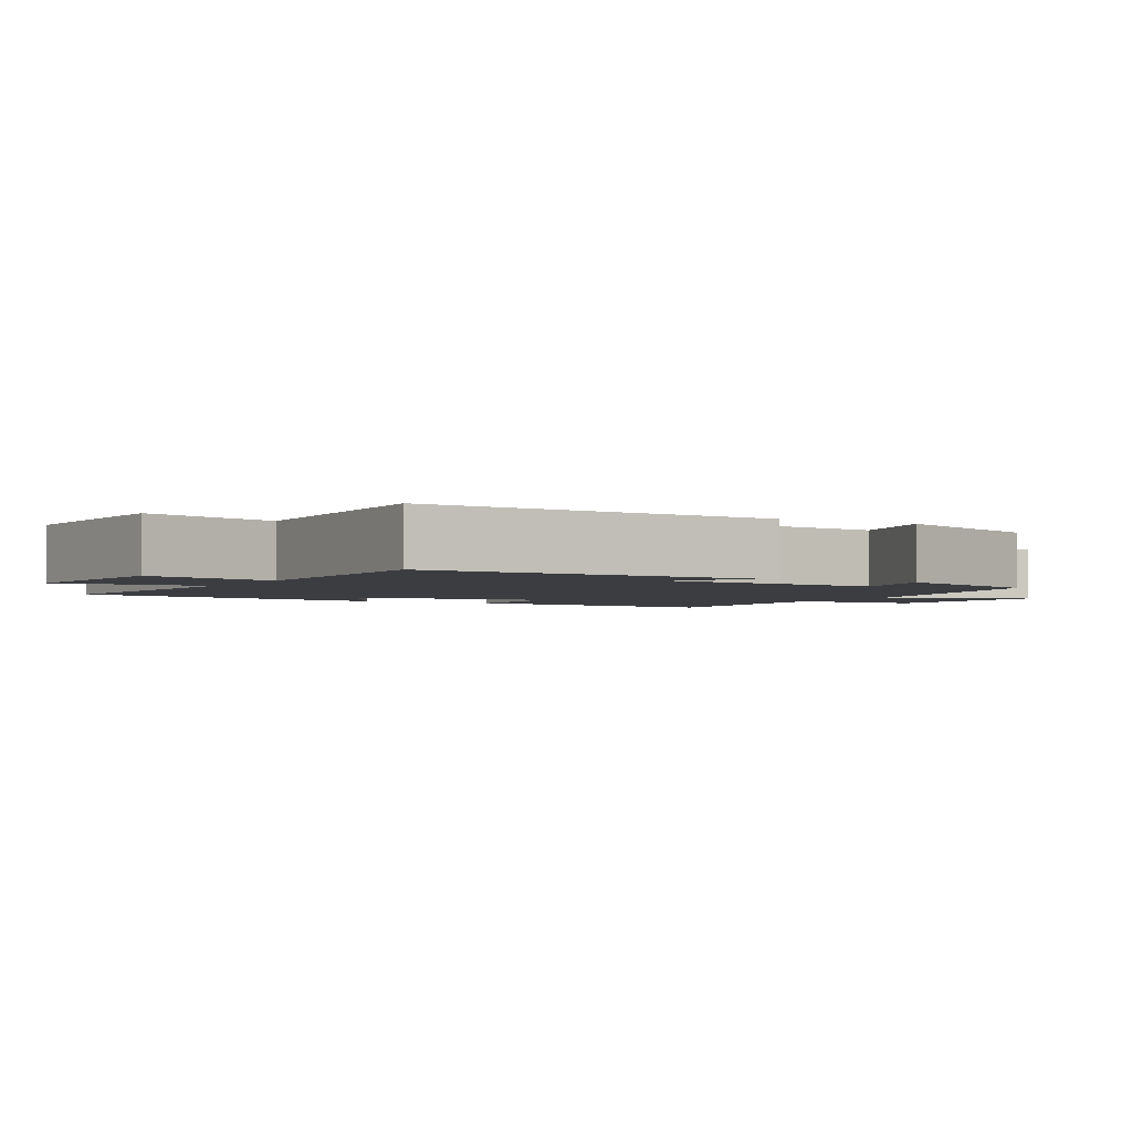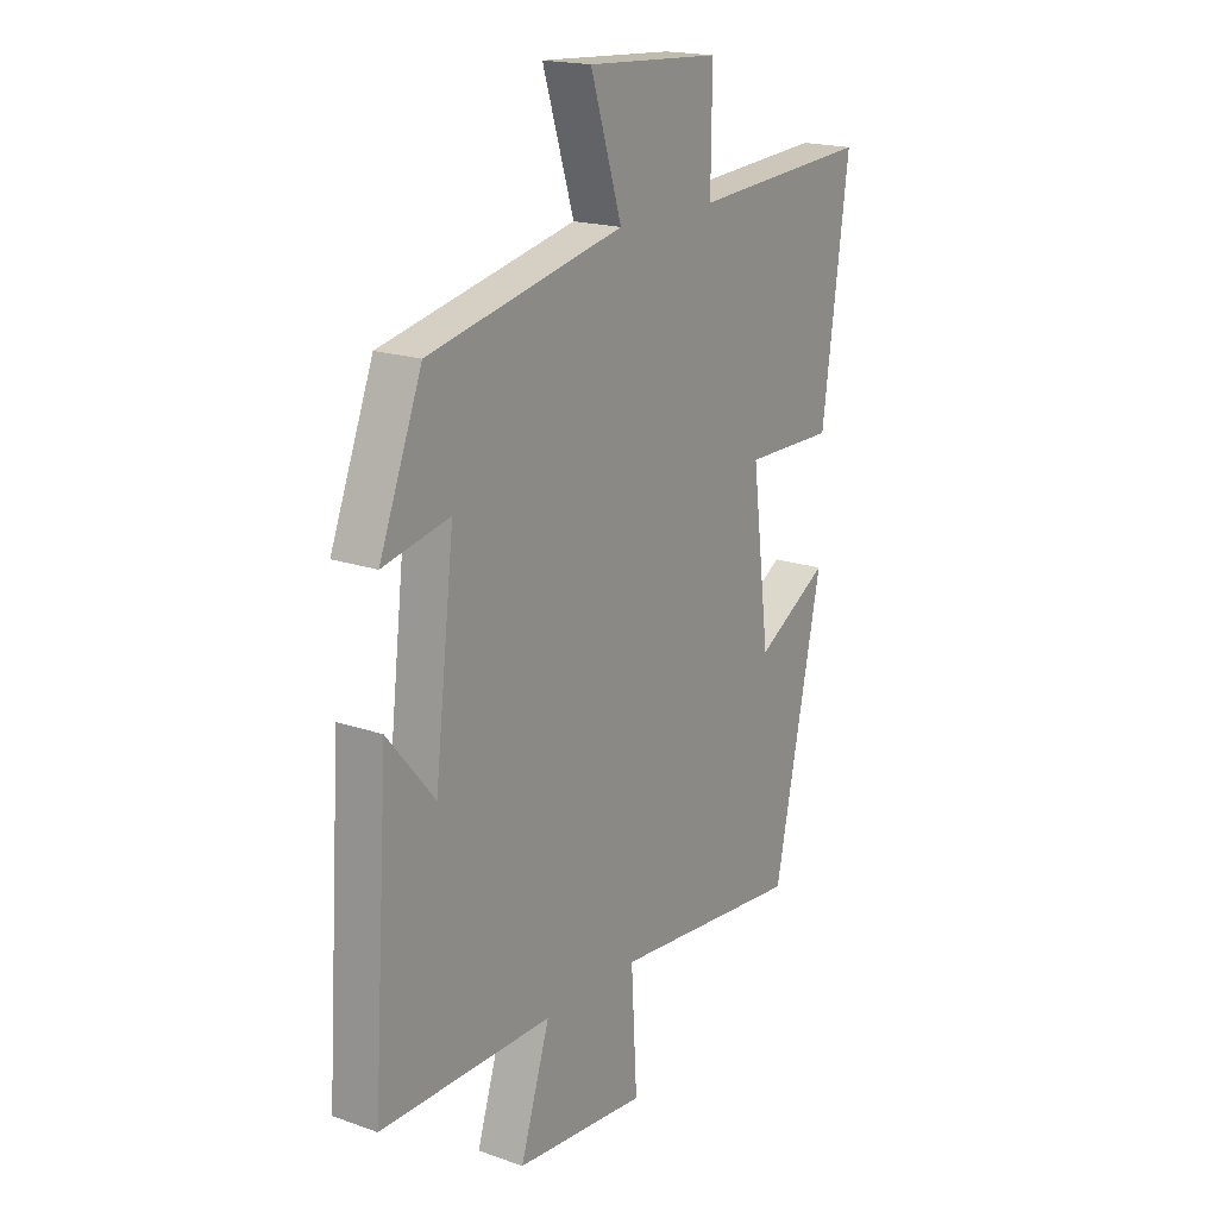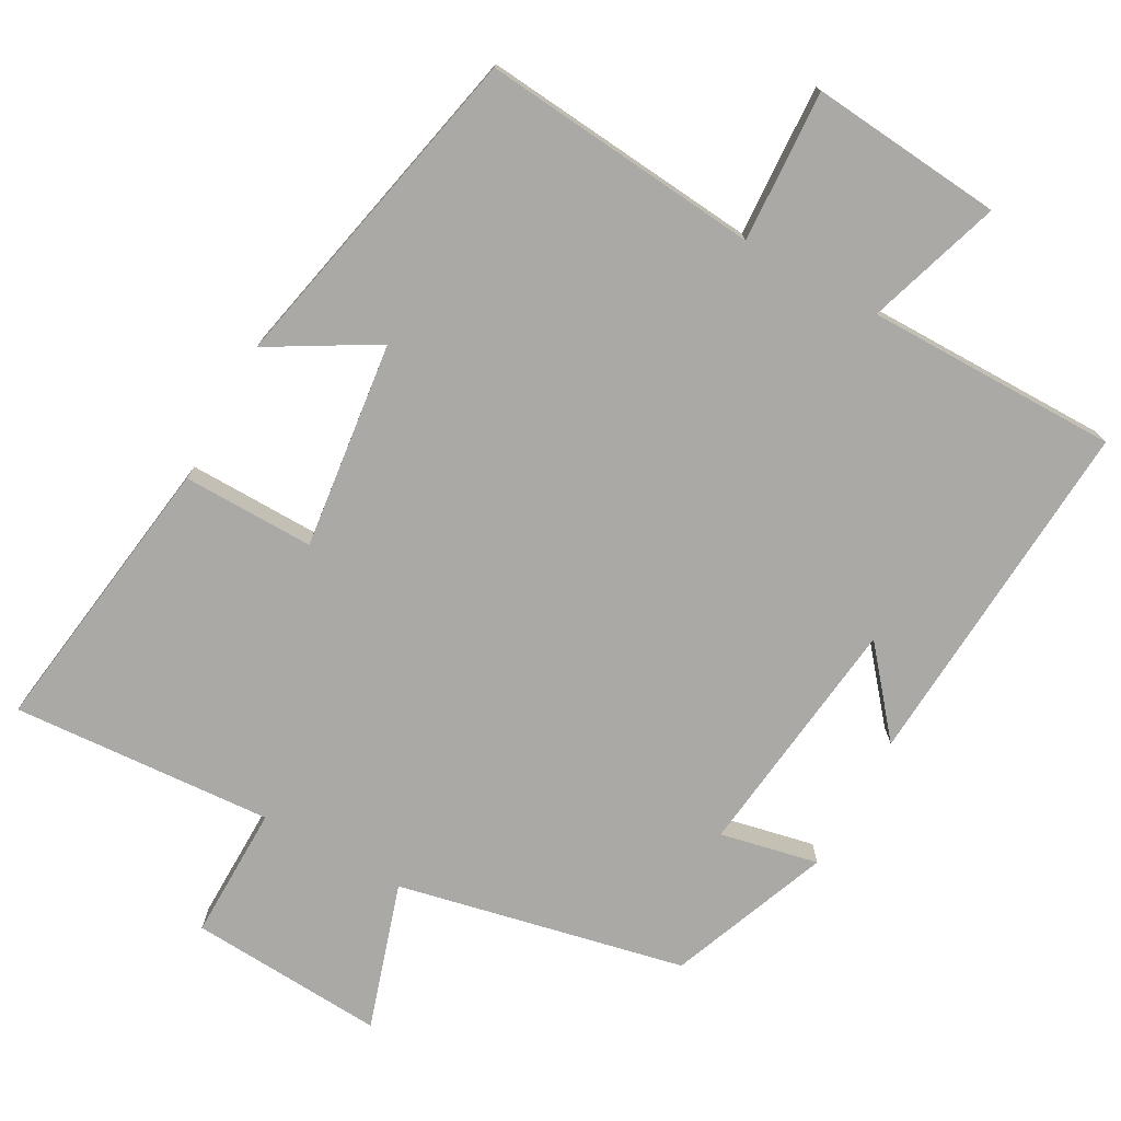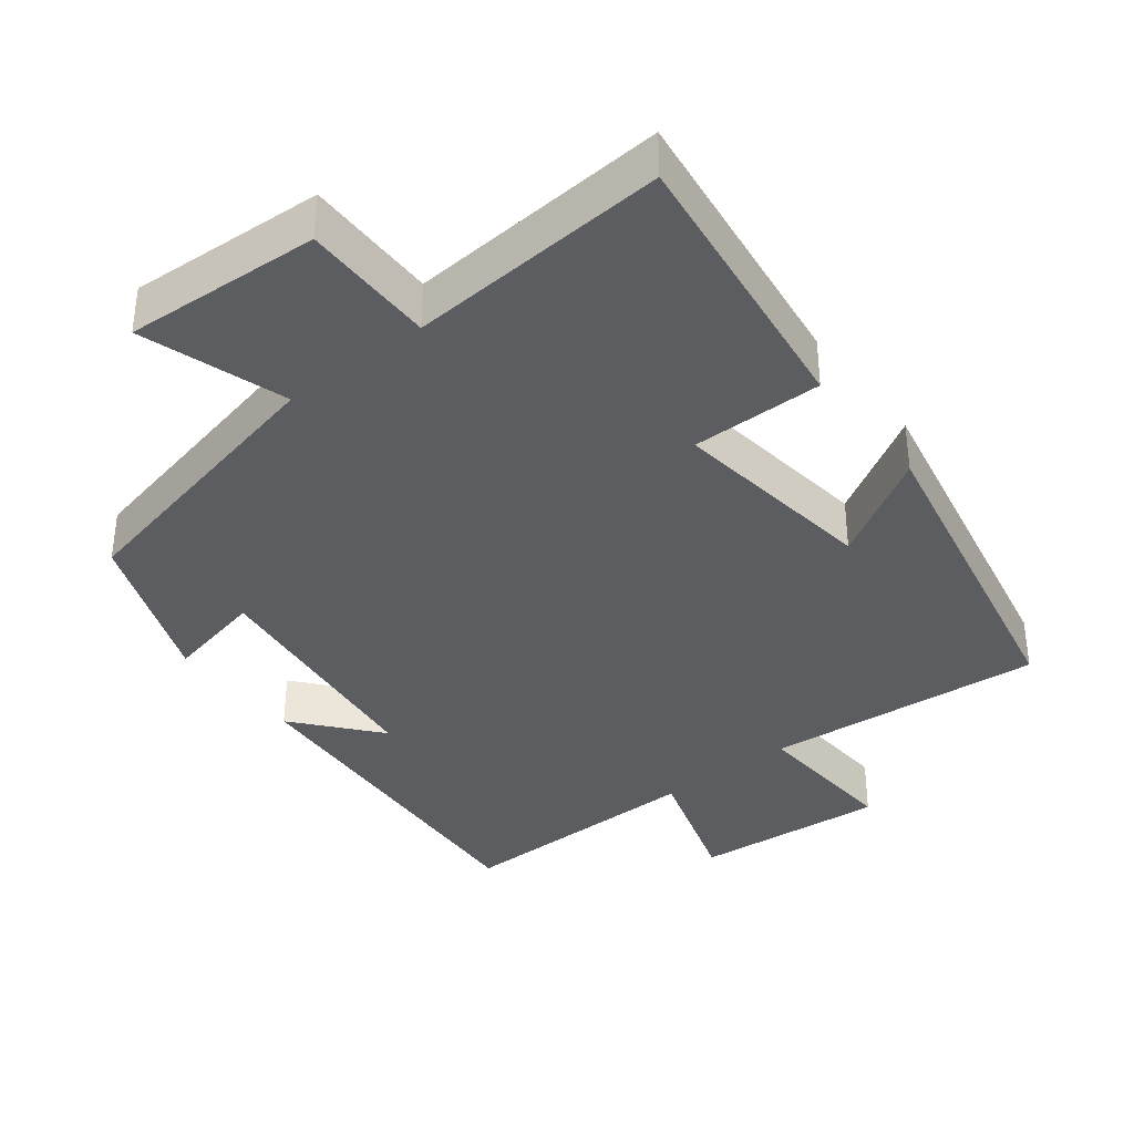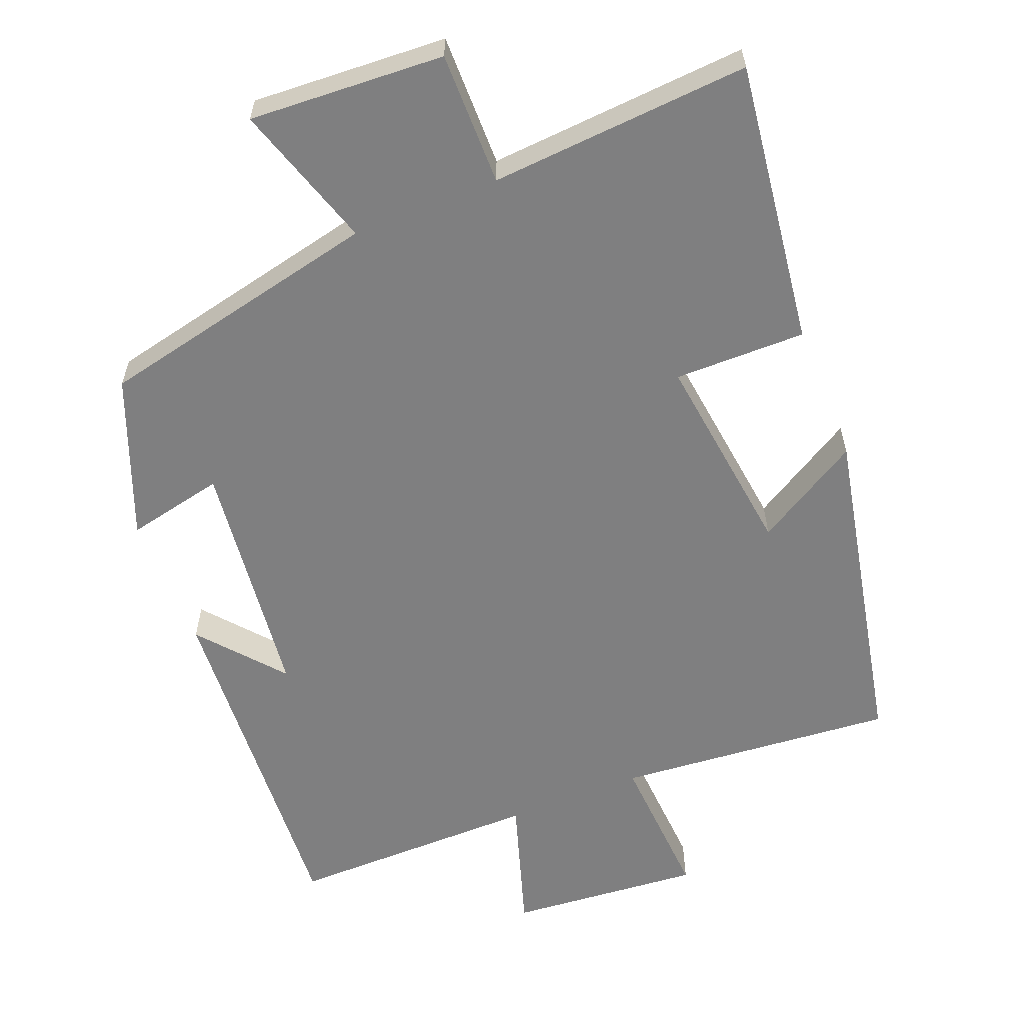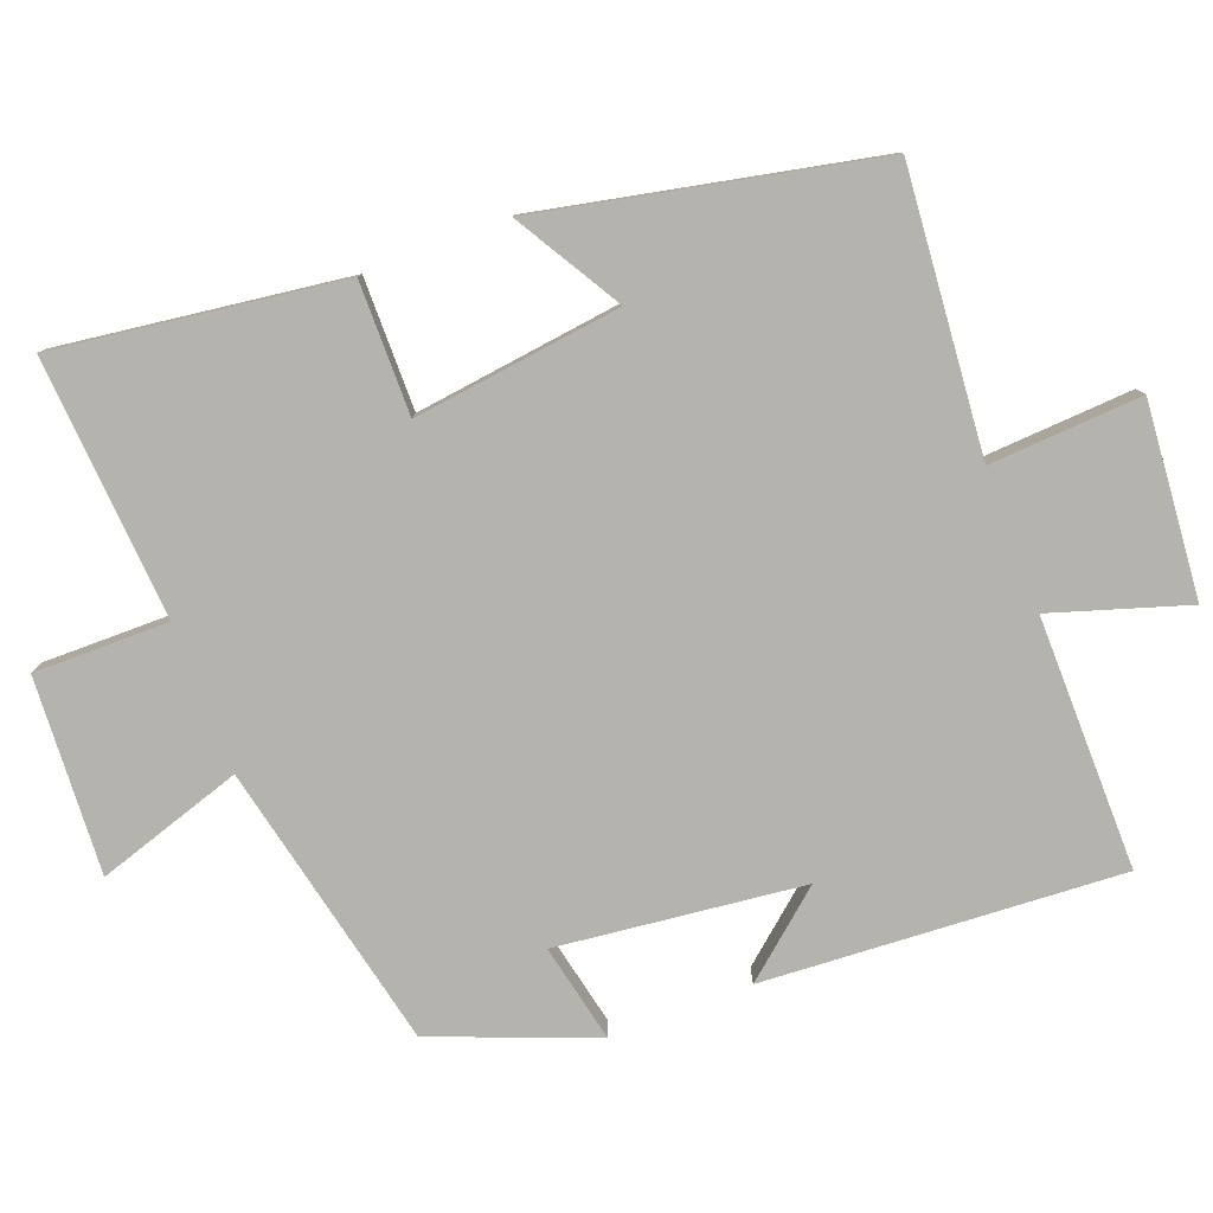
<metadata>
{"format":"obj","ext":"obj","renderer":"f3d","projection":"perspective","resolution":1024,"background":"white","views":[{"elev":-2.5,"azim":-119.0,"up":"+Y"},{"elev":18.5,"azim":-56.1,"up":"+Z"},{"elev":-75.4,"azim":150.9,"up":"+Y"},{"elev":-37.0,"azim":38.1,"up":"+Y"},{"elev":-59.8,"azim":21.9,"up":"+Y"},{"elev":-80.0,"azim":111.0,"up":"+Y"}]}
</metadata>
<code>
v 0.554 0.07 0.525
v 0.5 0.07 0.129
v 0.317 0.07 0.131
v 0.353 0.07 -0.157
v 0.5 0.07 -0.071
v 0.402 0.07 -0.535
v 0.014 0.07 -0.5
v 0.026 0.07 -0.711
v -0.242 0.07 -0.687
v -0.182 0.07 -0.5
v -0.532 0.07 -0.501
v -0.5 0.07 -0.006
v -0.404 0.07 -0.121
v -0.364 0.07 0.219
v -0.5 0.07 0.19
v -0.413 0.07 0.413
v -0.015 0.07 0.5
v -0.079 0.07 0.702
v 0.193 0.07 0.686
v 0.191 0.07 0.5
v 0.554 0 0.525
v 0.5 0 0.129
v 0.317 0 0.131
v 0.353 0 -0.157
v 0.5 0 -0.071
v 0.402 0 -0.535
v 0.014 0 -0.5
v 0.026 0 -0.711
v -0.242 0 -0.687
v -0.182 0 -0.5
v -0.532 0 -0.501
v -0.5 0 -0.006
v -0.404 0 -0.121
v -0.364 0 0.219
v -0.5 0 0.19
v -0.413 0 0.413
v -0.015 0 0.5
v -0.079 0 0.702
v 0.193 0 0.686
v 0.191 0 0.5
f 17 18 19 20
f 16 17 20
f 15 16 20
f 14 15 20
f 13 14 20 1
f 10 11 12 13
f 10 13 1
f 7 8 9 10
f 4 5 6 7
f 3 4 7 10
f 1 2 3
f 1 3 10
f 40 39 38 37
f 40 37 36
f 40 36 35
f 40 35 34
f 21 40 34 33
f 33 32 31 30
f 21 33 30
f 30 29 28 27
f 27 26 25 24
f 30 27 24 23
f 23 22 21
f 30 23 21
f 1 21 22 2
f 2 22 23 3
f 3 23 24 4
f 4 24 25 5
f 5 25 26 6
f 6 26 27 7
f 7 27 28 8
f 8 28 29 9
f 9 29 30 10
f 10 30 31 11
f 11 31 32 12
f 12 32 33 13
f 13 33 34 14
f 14 34 35 15
f 15 35 36 16
f 16 36 37 17
f 17 37 38 18
f 18 38 39 19
f 19 39 40 20
f 20 40 21 1

</code>
